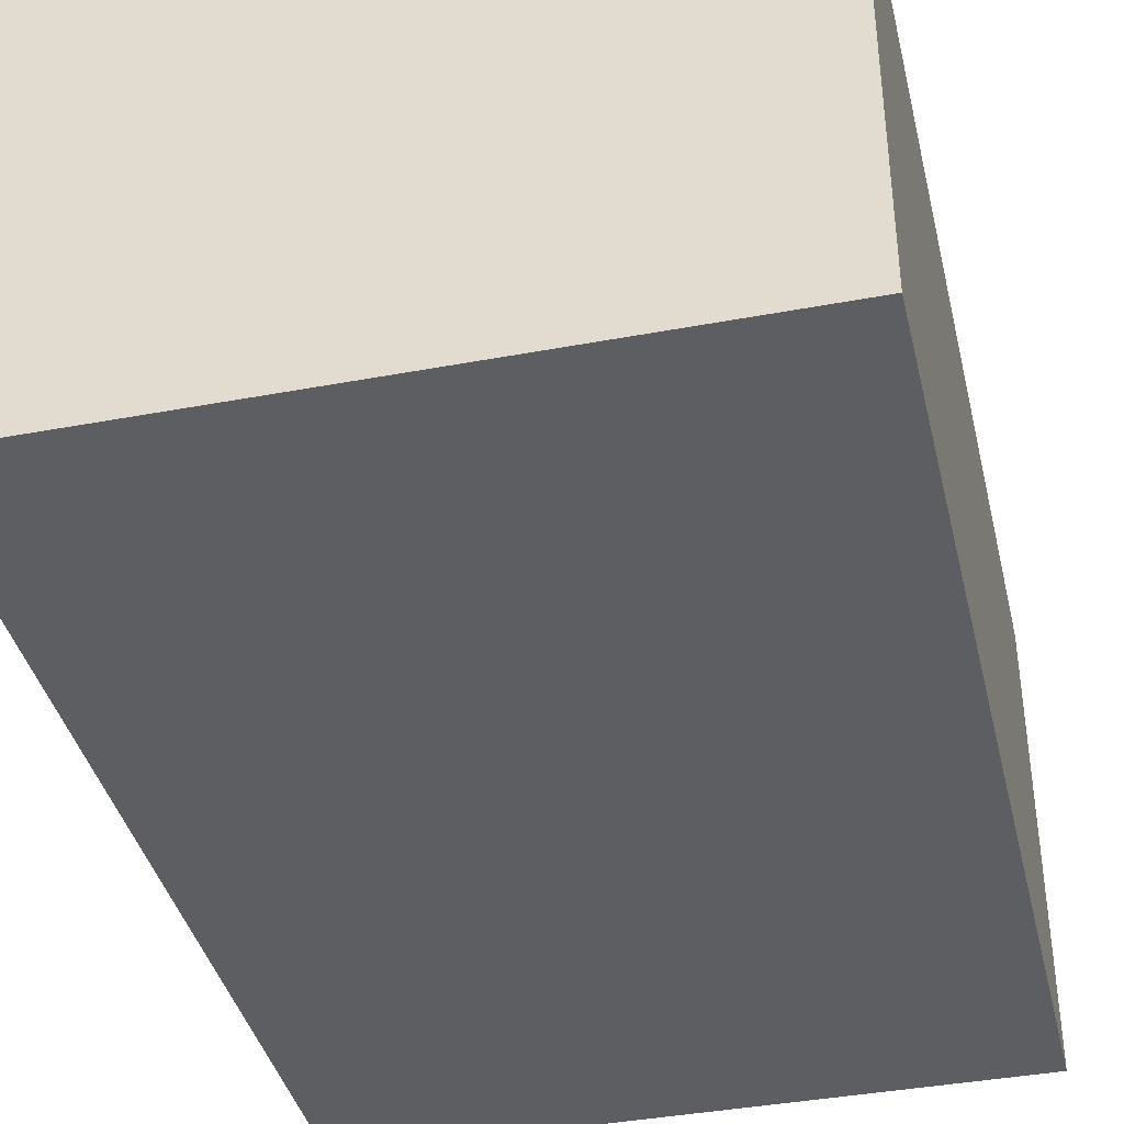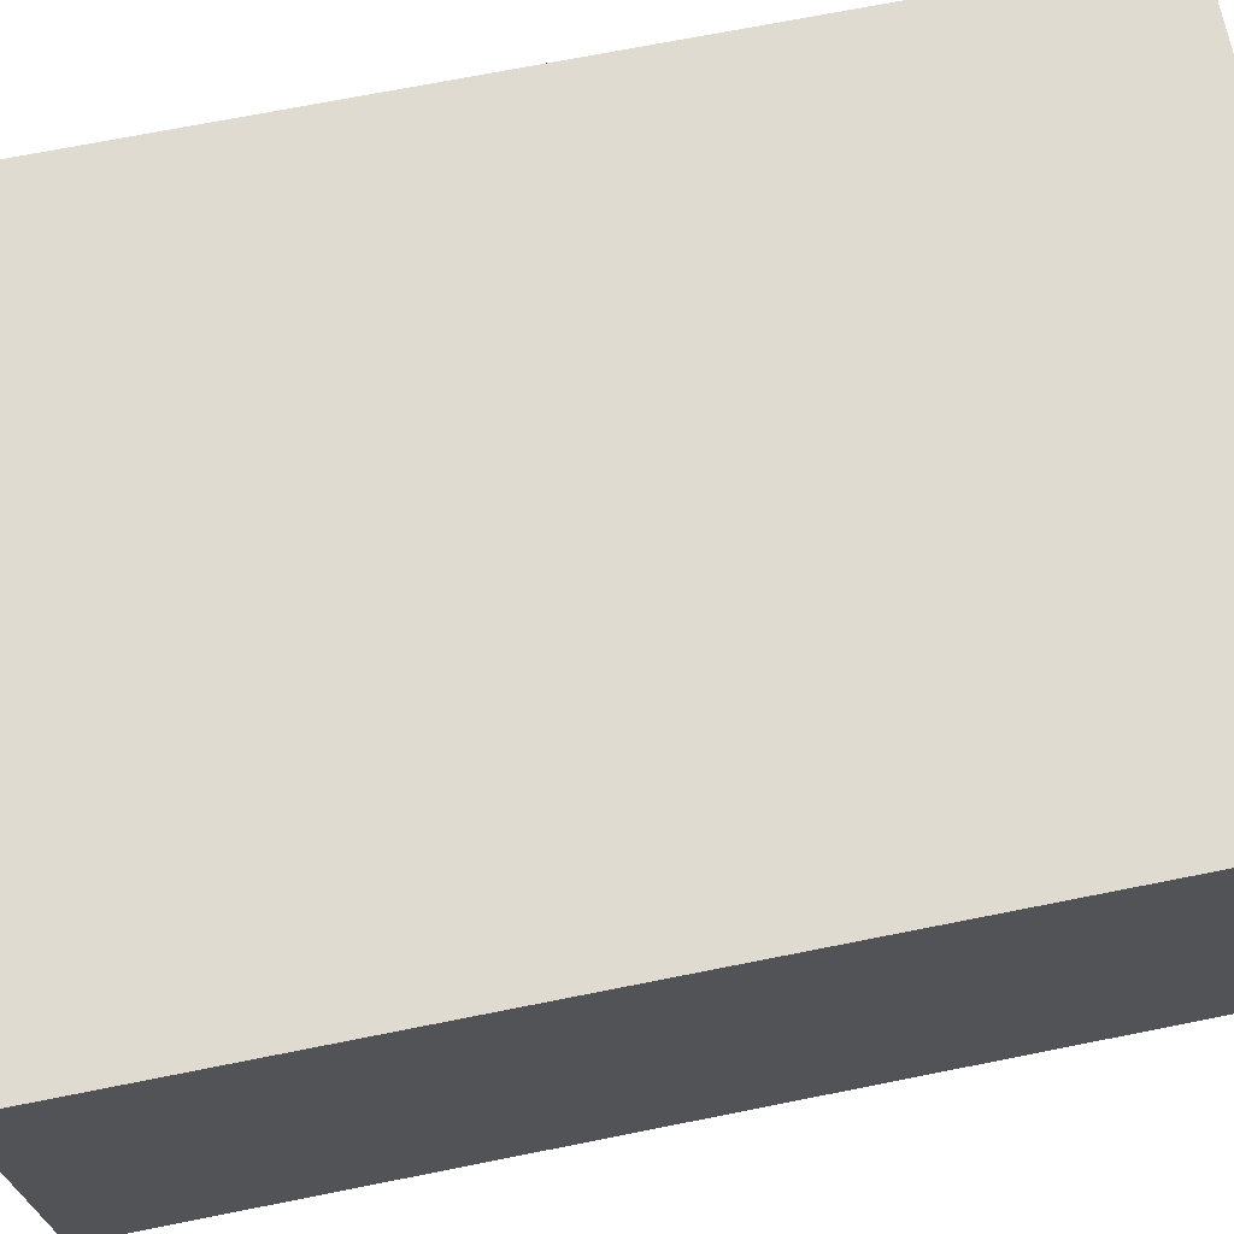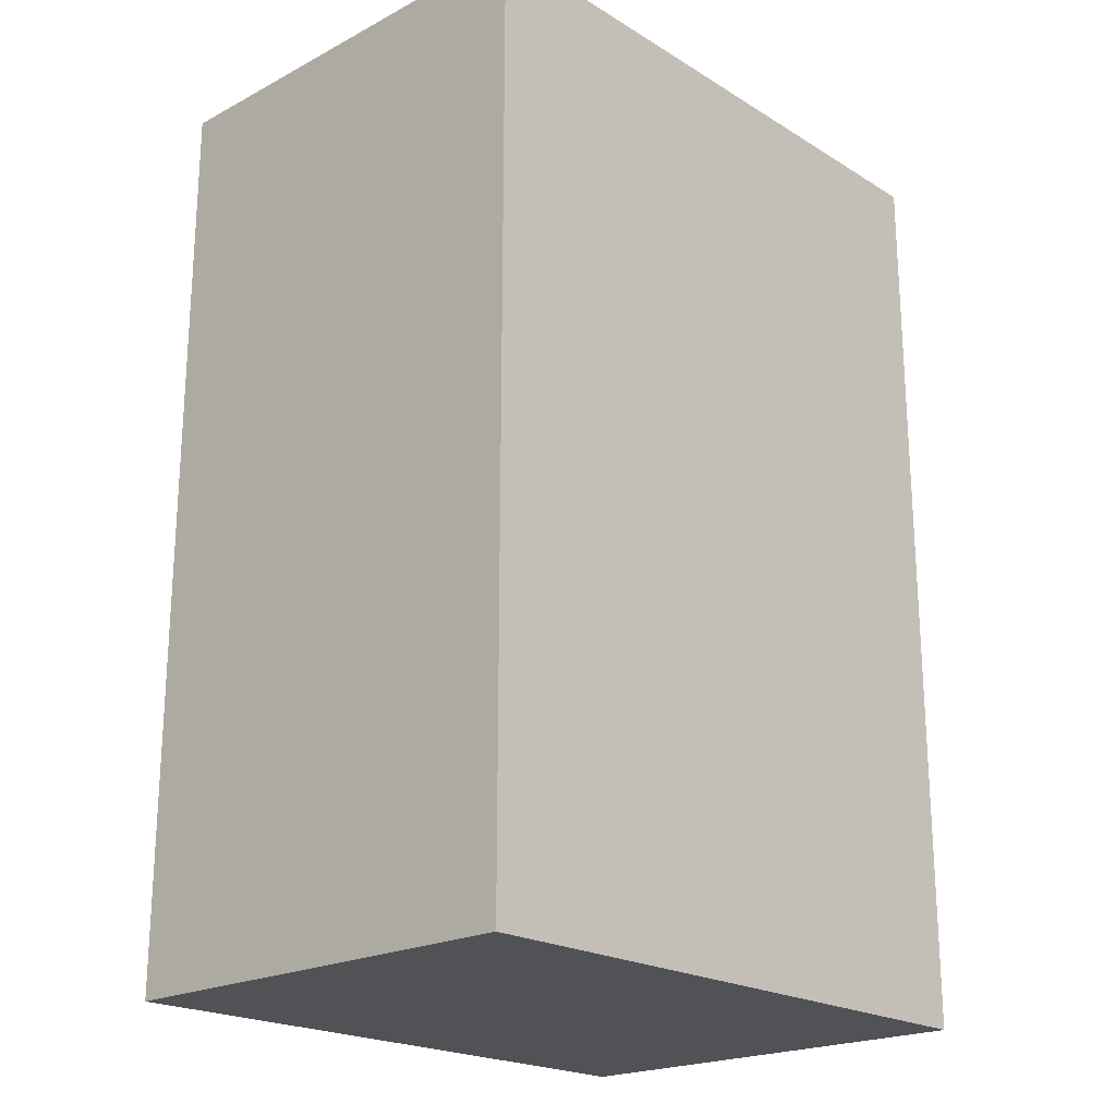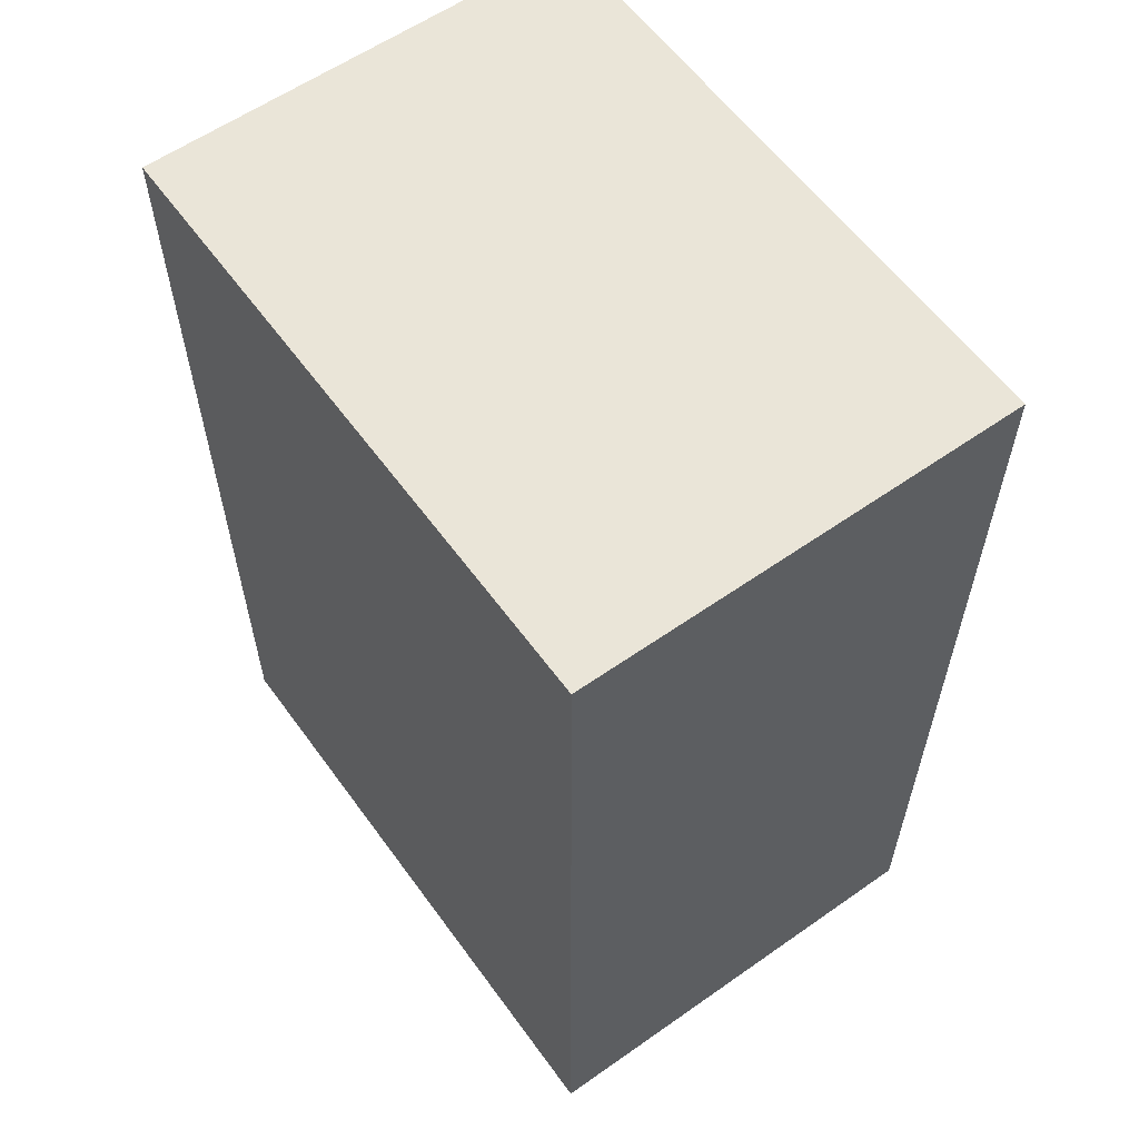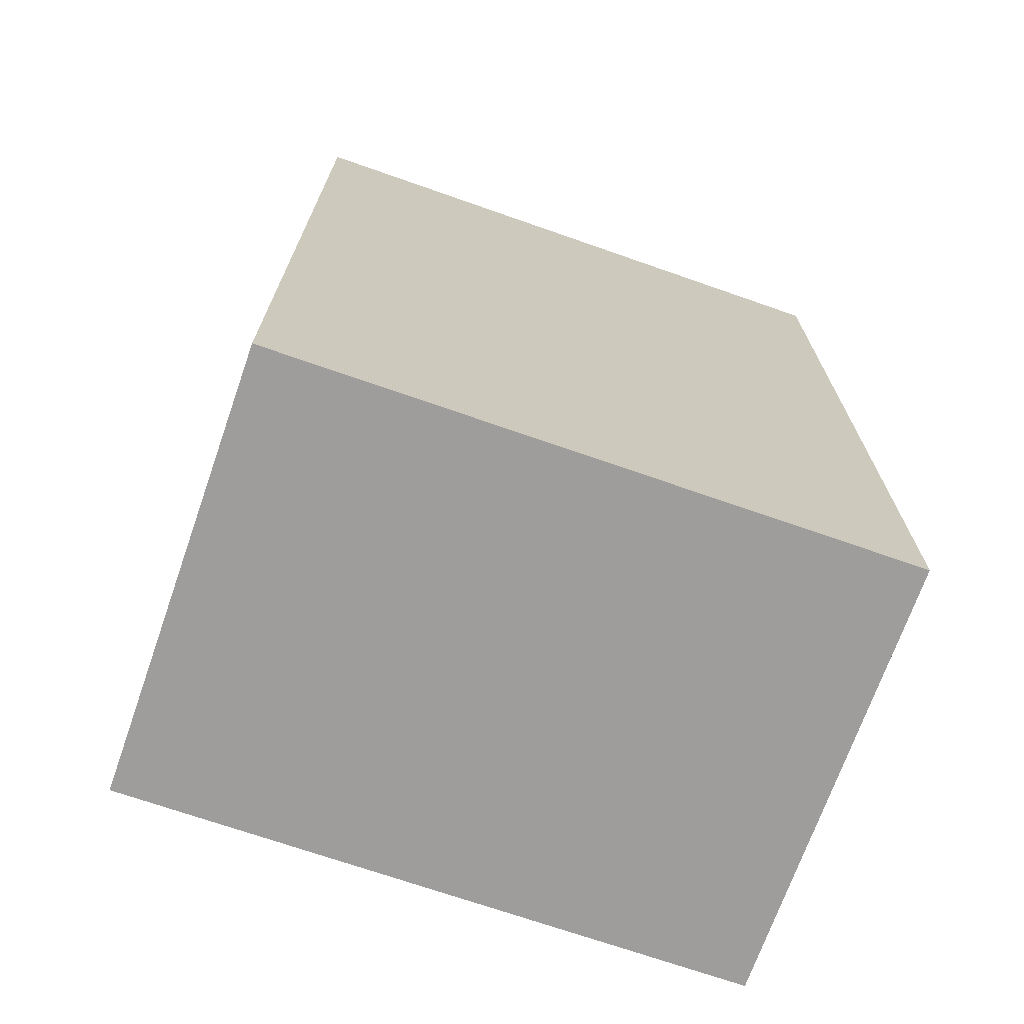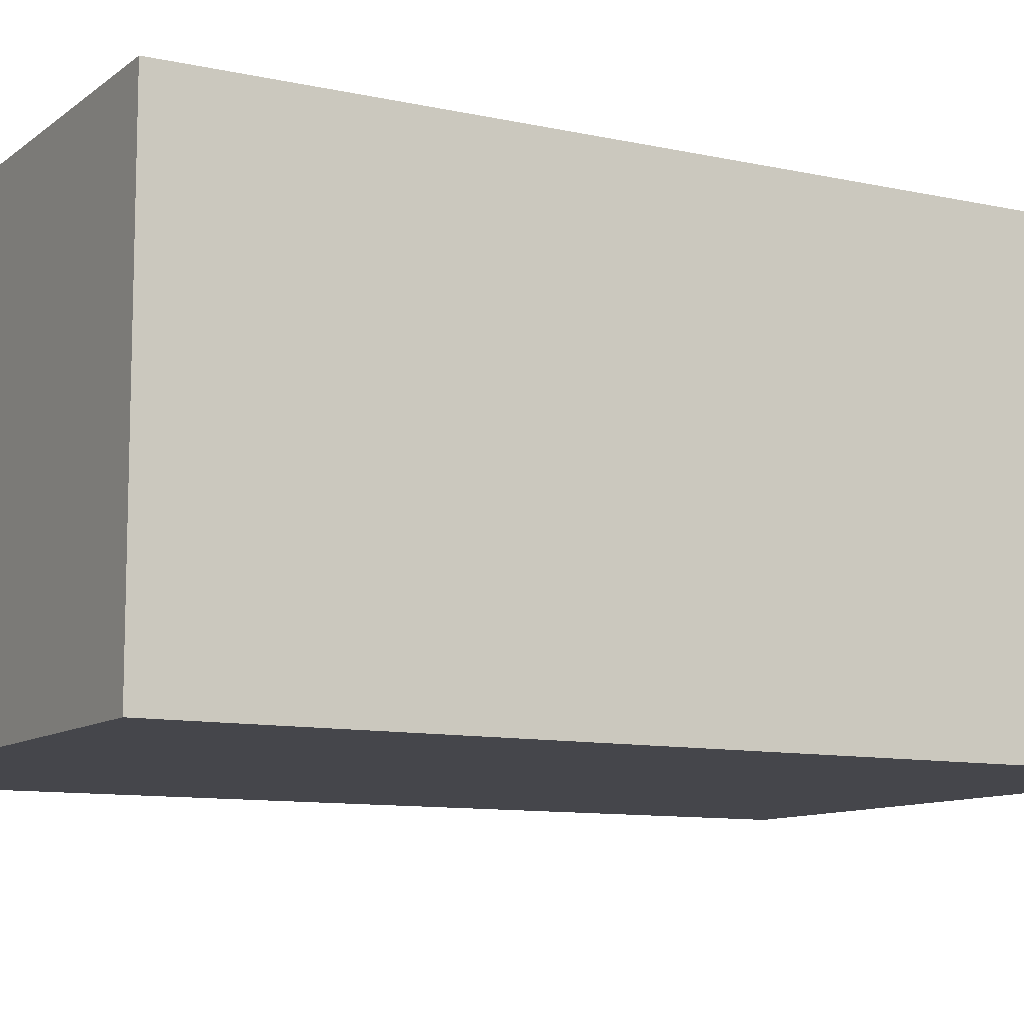
<metadata>
{"format":"obj","ext":"obj","renderer":"f3d","projection":"perspective","resolution":1024,"background":"white","views":[{"elev":-39.2,"azim":-166.8,"up":"+Y"},{"elev":69.9,"azim":-101.3,"up":"+Y"},{"elev":-21.2,"azim":-47.1,"up":"+Z"},{"elev":59.2,"azim":54.2,"up":"+Z"},{"elev":-70.7,"azim":160.7,"up":"+Z"},{"elev":-10.1,"azim":60.7,"up":"+Y"}]}
</metadata>
<code>
o box
v 0.1868 0.1337 -0.2772
v 0.1868 -0.1337 -0.2772
v 0.1868 0.1337 0.2772
v 0.1868 -0.1337 0.2772
v -0.1868 0.1337 -0.2772
v -0.1868 -0.1337 -0.2772
v -0.1868 0.1337 0.2772
v -0.1868 -0.1337 0.2772
f 1 5 7 3
f 4 3 7 8
f 8 7 5 6
f 6 2 4 8
f 2 1 3 4
f 6 5 1 2

</code>
